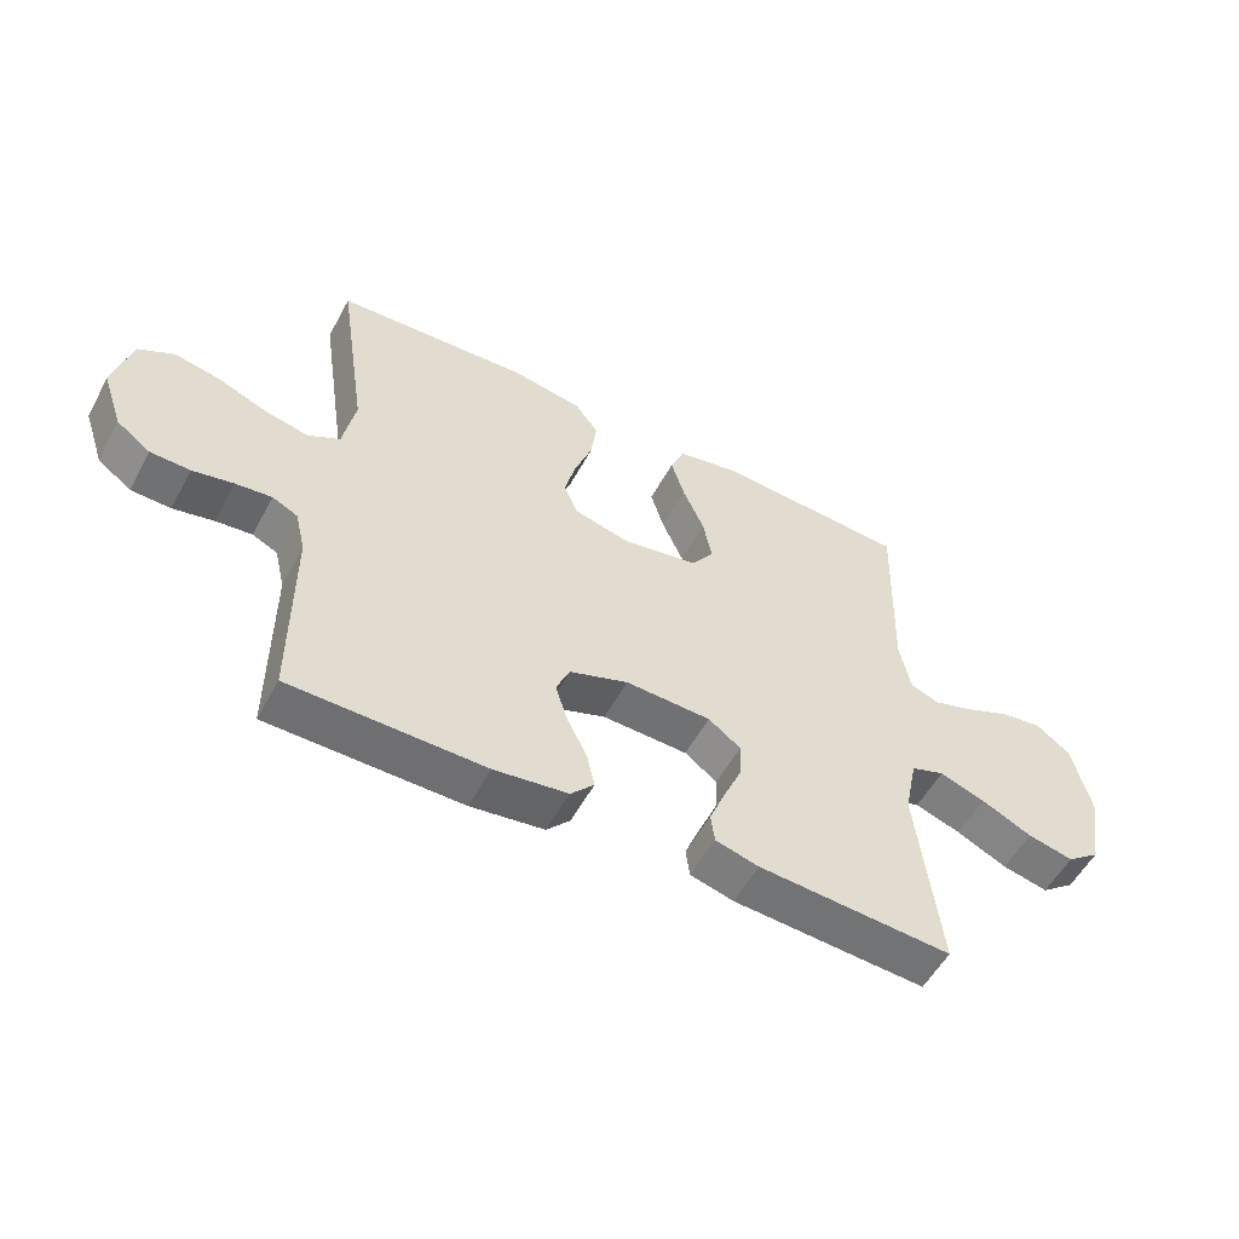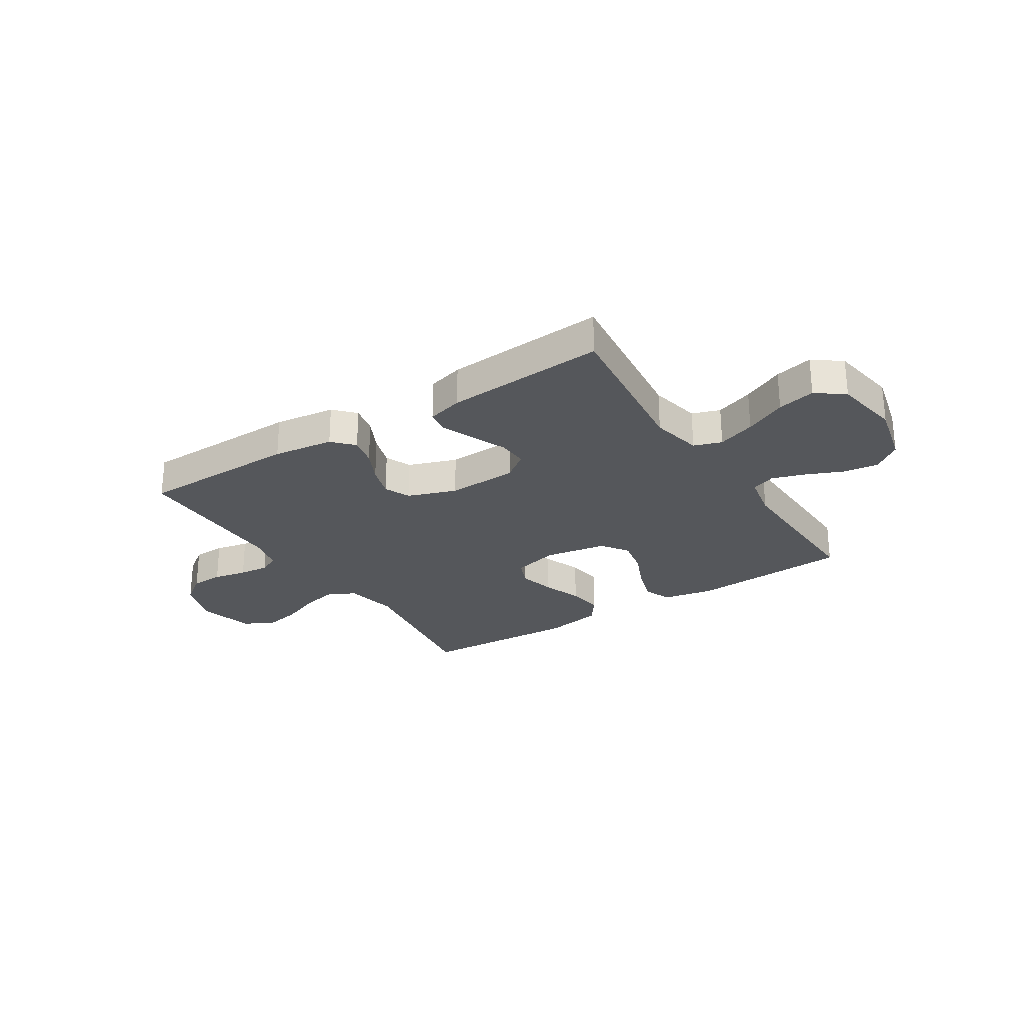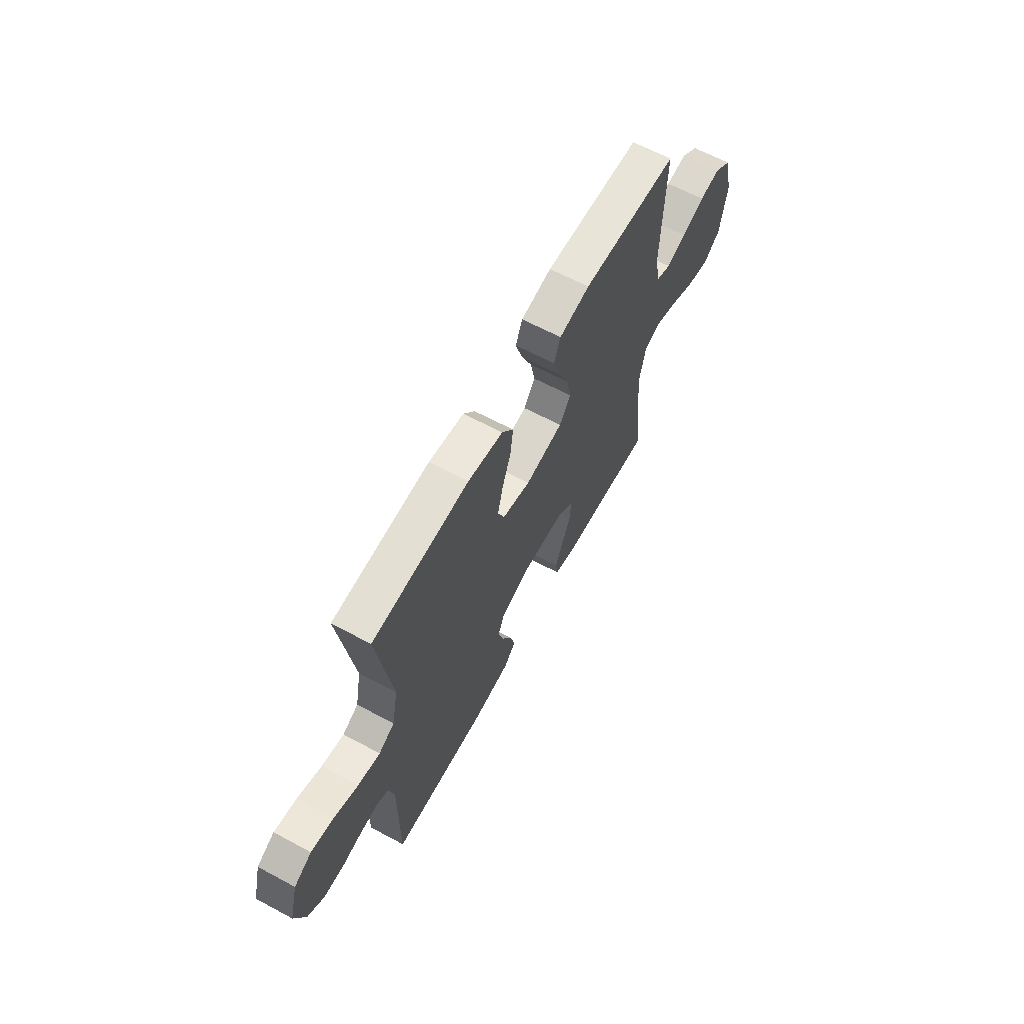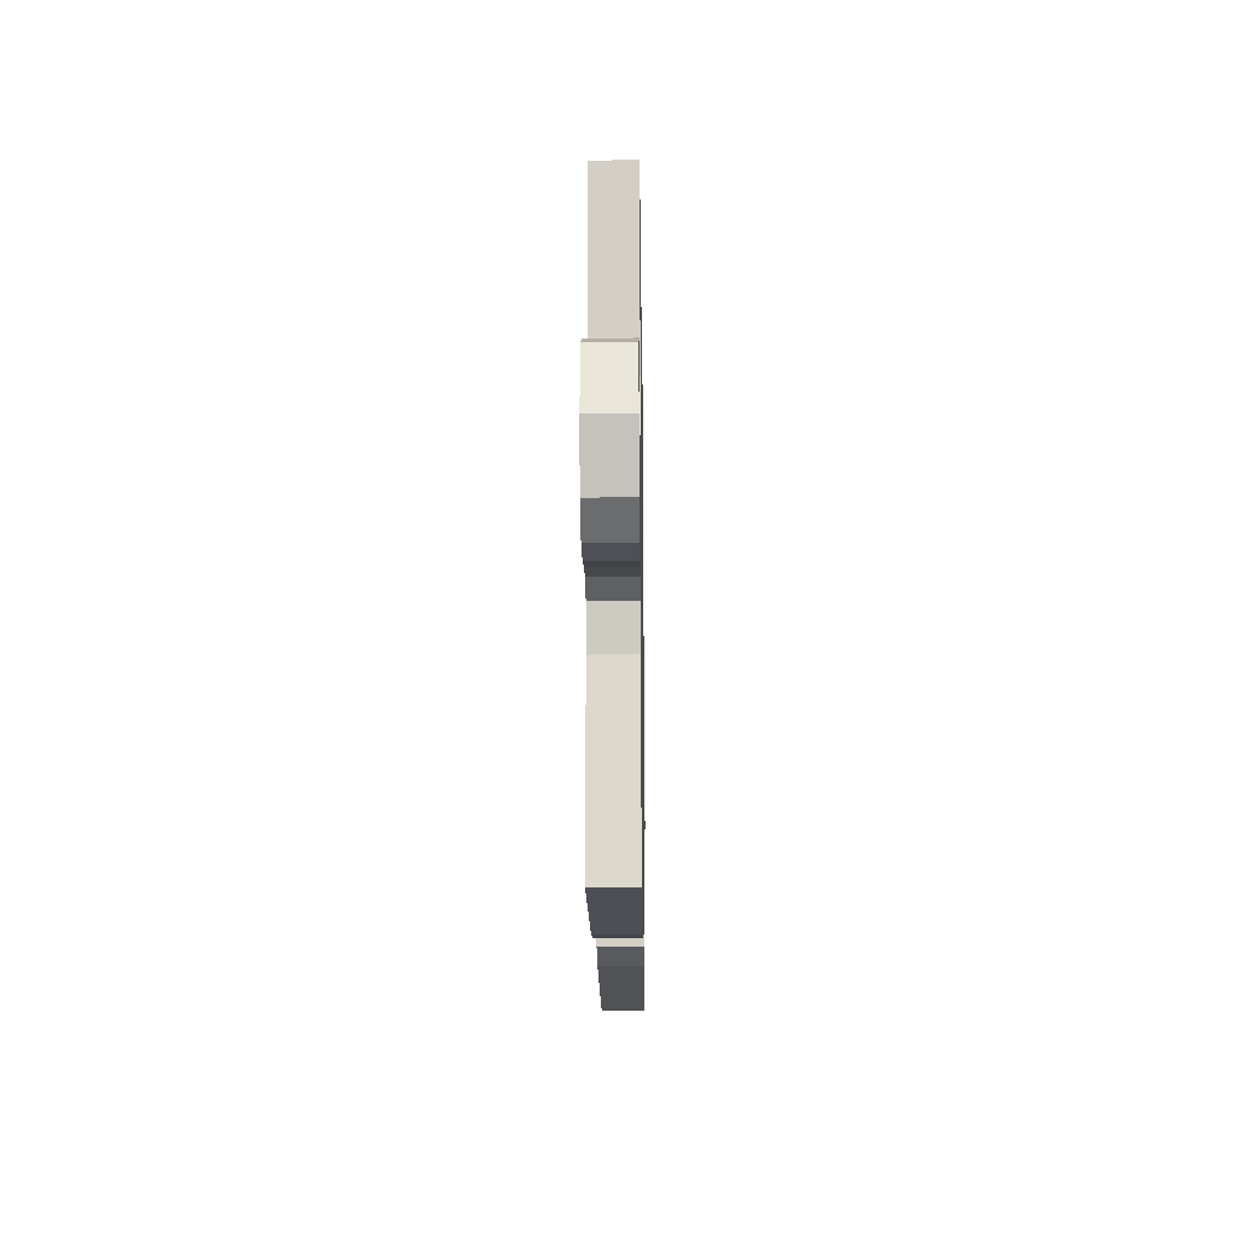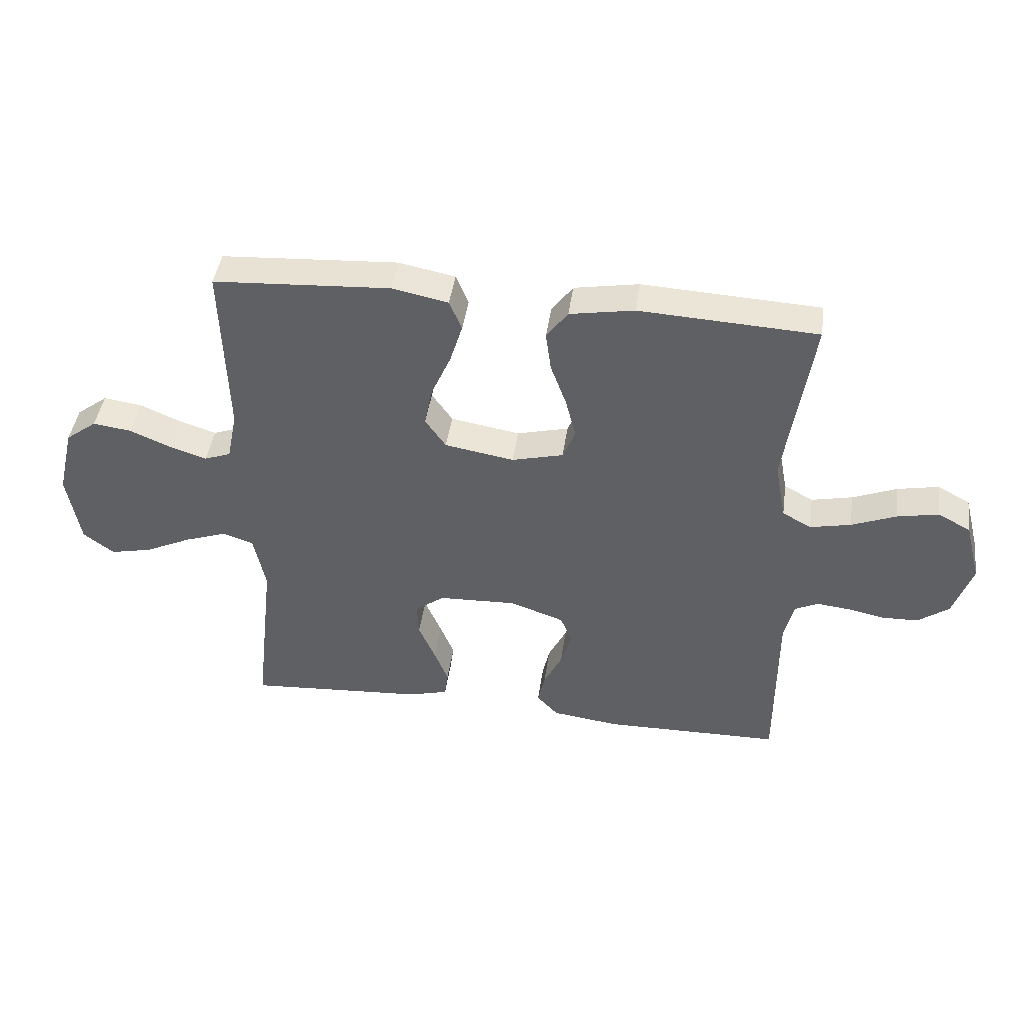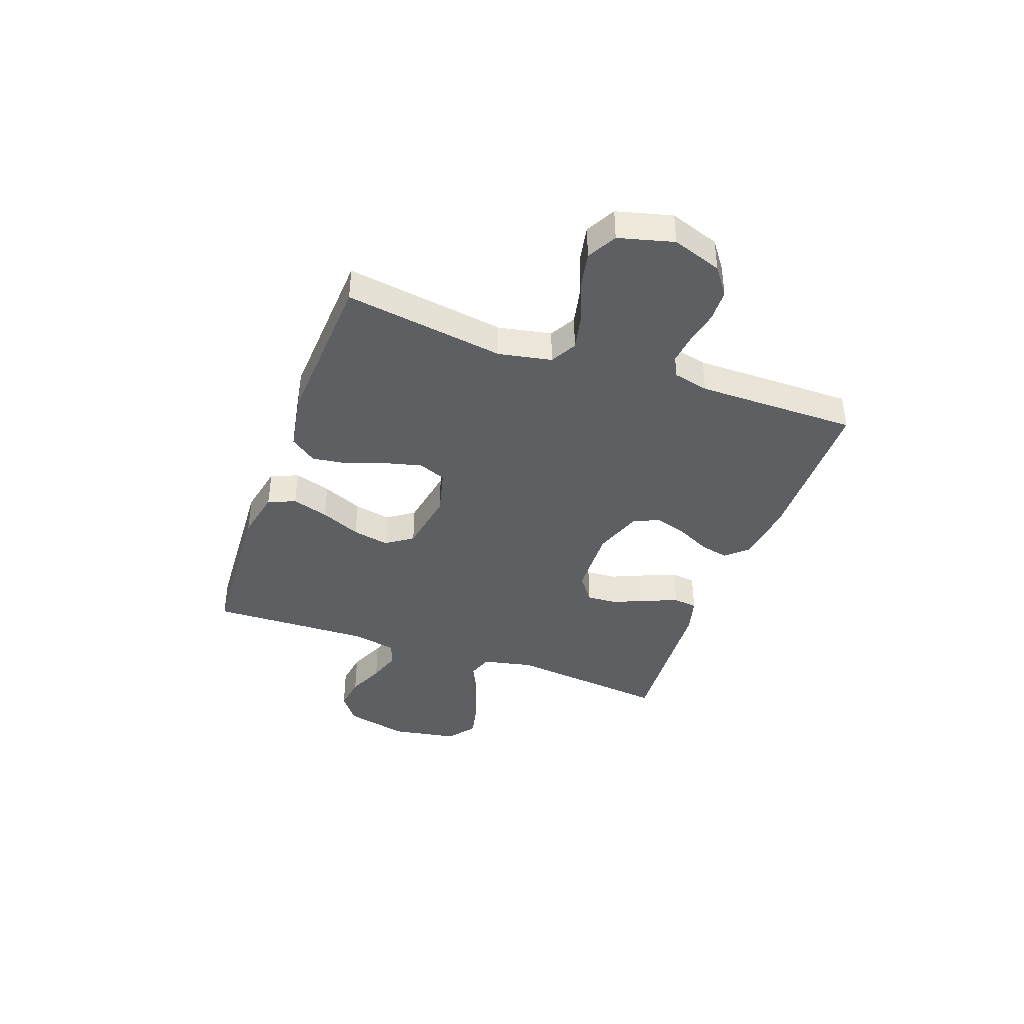
<metadata>
{"format":"obj","ext":"obj","renderer":"f3d","projection":"perspective","resolution":1024,"background":"white","views":[{"elev":-54.4,"azim":152.0,"up":"+Z"},{"elev":-26.5,"azim":-147.3,"up":"+Y"},{"elev":63.8,"azim":118.4,"up":"+Z"},{"elev":-17.5,"azim":90.8,"up":"+Z"},{"elev":43.7,"azim":8.0,"up":"+Z"},{"elev":-39.9,"azim":70.2,"up":"+Y"}]}
</metadata>
<code>
v 0.5 0.07 -0.5
v 0.2 0.07 -0.504
v 0.086 0.07 -0.489
v 0.05 0.07 -0.45
v 0.062 0.07 -0.396
v 0.093 0.07 -0.334
v 0.112 0.07 -0.274
v 0.091 0.07 -0.225
v 0 0.07 -0.193
v -0.132 0.07 -0.198
v -0.182 0.07 -0.235
v -0.179 0.07 -0.292
v -0.151 0.07 -0.357
v -0.127 0.07 -0.417
v -0.133 0.07 -0.462
v -0.2 0.07 -0.48
v -0.5 0.07 -0.5
v -0.466 0.07 -0.2
v -0.486 0.07 -0.104
v -0.538 0.07 -0.086
v -0.609 0.07 -0.111
v -0.687 0.07 -0.148
v -0.758 0.07 -0.164
v -0.81 0.07 -0.125
v -0.831 0.07 0
v -0.803 0.07 0.118
v -0.75 0.07 0.158
v -0.685 0.07 0.149
v -0.615 0.07 0.119
v -0.553 0.07 0.099
v -0.508 0.07 0.116
v -0.491 0.07 0.2
v -0.5 0.07 0.5
v -0.2 0.07 0.518
v -0.105 0.07 0.499
v -0.084 0.07 0.448
v -0.105 0.07 0.38
v -0.138 0.07 0.305
v -0.152 0.07 0.236
v -0.117 0.07 0.186
v 0 0.07 0.166
v 0.087 0.07 0.188
v 0.108 0.07 0.239
v 0.091 0.07 0.307
v 0.064 0.07 0.381
v 0.055 0.07 0.448
v 0.091 0.07 0.497
v 0.2 0.07 0.516
v 0.5 0.07 0.5
v 0.455 0.07 0.2
v 0.474 0.07 0.101
v 0.523 0.07 0.074
v 0.592 0.07 0.089
v 0.667 0.07 0.119
v 0.737 0.07 0.133
v 0.792 0.07 0.103
v 0.819 0.07 0
v 0.787 0.07 -0.093
v 0.735 0.07 -0.131
v 0.674 0.07 -0.133
v 0.611 0.07 -0.12
v 0.555 0.07 -0.114
v 0.516 0.07 -0.133
v 0.5 0.07 -0.2
v 0.5 0 -0.5
v 0.2 0 -0.504
v 0.086 0 -0.489
v 0.05 0 -0.45
v 0.062 0 -0.396
v 0.093 0 -0.334
v 0.112 0 -0.274
v 0.091 0 -0.225
v 0 0 -0.193
v -0.132 0 -0.198
v -0.182 0 -0.235
v -0.179 0 -0.292
v -0.151 0 -0.357
v -0.127 0 -0.417
v -0.133 0 -0.462
v -0.2 0 -0.48
v -0.5 0 -0.5
v -0.466 0 -0.2
v -0.486 0 -0.104
v -0.538 0 -0.086
v -0.609 0 -0.111
v -0.687 0 -0.148
v -0.758 0 -0.164
v -0.81 0 -0.125
v -0.831 0 0
v -0.803 0 0.118
v -0.75 0 0.158
v -0.685 0 0.149
v -0.615 0 0.119
v -0.553 0 0.099
v -0.508 0 0.116
v -0.491 0 0.2
v -0.5 0 0.5
v -0.2 0 0.518
v -0.105 0 0.499
v -0.084 0 0.448
v -0.105 0 0.38
v -0.138 0 0.305
v -0.152 0 0.236
v -0.117 0 0.186
v 0 0 0.166
v 0.087 0 0.188
v 0.108 0 0.239
v 0.091 0 0.307
v 0.064 0 0.381
v 0.055 0 0.448
v 0.091 0 0.497
v 0.2 0 0.516
v 0.5 0 0.5
v 0.455 0 0.2
v 0.474 0 0.101
v 0.523 0 0.074
v 0.592 0 0.089
v 0.667 0 0.119
v 0.737 0 0.133
v 0.792 0 0.103
v 0.819 0 0
v 0.787 0 -0.093
v 0.735 0 -0.131
v 0.674 0 -0.133
v 0.611 0 -0.12
v 0.555 0 -0.114
v 0.516 0 -0.133
v 0.5 0 -0.2
f 58 59 60 61
f 58 61 62
f 57 58 62
f 56 57 62
f 53 54 55 56
f 52 53 56 62
f 51 52 62 63
f 47 48 49 50
f 44 45 46 47
f 43 44 47 50
f 42 43 50 51
f 35 36 37 38
f 35 38 39
f 32 33 34 35
f 31 32 35 39
f 30 31 39 40
f 26 27 28 29
f 26 29 30
f 25 26 30
f 21 22 23 24
f 20 21 24 25
f 15 16 17 18
f 15 18 19
f 12 13 14 15
f 12 15 19
f 11 12 19
f 10 11 19
f 9 10 19 20
f 3 4 5 6
f 3 6 7
f 64 1 2 3
f 64 3 7
f 63 64 7 8
f 41 42 51 63
f 41 63 8 9
f 25 30 40 41
f 9 20 25 41
f 125 124 123 122
f 126 125 122
f 126 122 121
f 126 121 120
f 120 119 118 117
f 126 120 117 116
f 127 126 116 115
f 114 113 112 111
f 111 110 109 108
f 114 111 108 107
f 115 114 107 106
f 102 101 100 99
f 103 102 99
f 99 98 97 96
f 103 99 96 95
f 104 103 95 94
f 93 92 91 90
f 94 93 90
f 94 90 89
f 88 87 86 85
f 89 88 85 84
f 82 81 80 79
f 83 82 79
f 79 78 77 76
f 83 79 76
f 83 76 75
f 83 75 74
f 84 83 74 73
f 70 69 68 67
f 71 70 67
f 67 66 65 128
f 71 67 128
f 72 71 128 127
f 127 115 106 105
f 73 72 127 105
f 105 104 94 89
f 105 89 84 73
f 1 65 66 2
f 2 66 67 3
f 3 67 68 4
f 4 68 69 5
f 5 69 70 6
f 6 70 71 7
f 7 71 72 8
f 8 72 73 9
f 9 73 74 10
f 10 74 75 11
f 11 75 76 12
f 12 76 77 13
f 13 77 78 14
f 14 78 79 15
f 15 79 80 16
f 16 80 81 17
f 17 81 82 18
f 18 82 83 19
f 19 83 84 20
f 20 84 85 21
f 21 85 86 22
f 22 86 87 23
f 23 87 88 24
f 24 88 89 25
f 25 89 90 26
f 26 90 91 27
f 27 91 92 28
f 28 92 93 29
f 29 93 94 30
f 30 94 95 31
f 31 95 96 32
f 32 96 97 33
f 33 97 98 34
f 34 98 99 35
f 35 99 100 36
f 36 100 101 37
f 37 101 102 38
f 38 102 103 39
f 39 103 104 40
f 40 104 105 41
f 41 105 106 42
f 42 106 107 43
f 43 107 108 44
f 44 108 109 45
f 45 109 110 46
f 46 110 111 47
f 47 111 112 48
f 48 112 113 49
f 49 113 114 50
f 50 114 115 51
f 51 115 116 52
f 52 116 117 53
f 53 117 118 54
f 54 118 119 55
f 55 119 120 56
f 56 120 121 57
f 57 121 122 58
f 58 122 123 59
f 59 123 124 60
f 60 124 125 61
f 61 125 126 62
f 62 126 127 63
f 63 127 128 64
f 64 128 65 1

</code>
